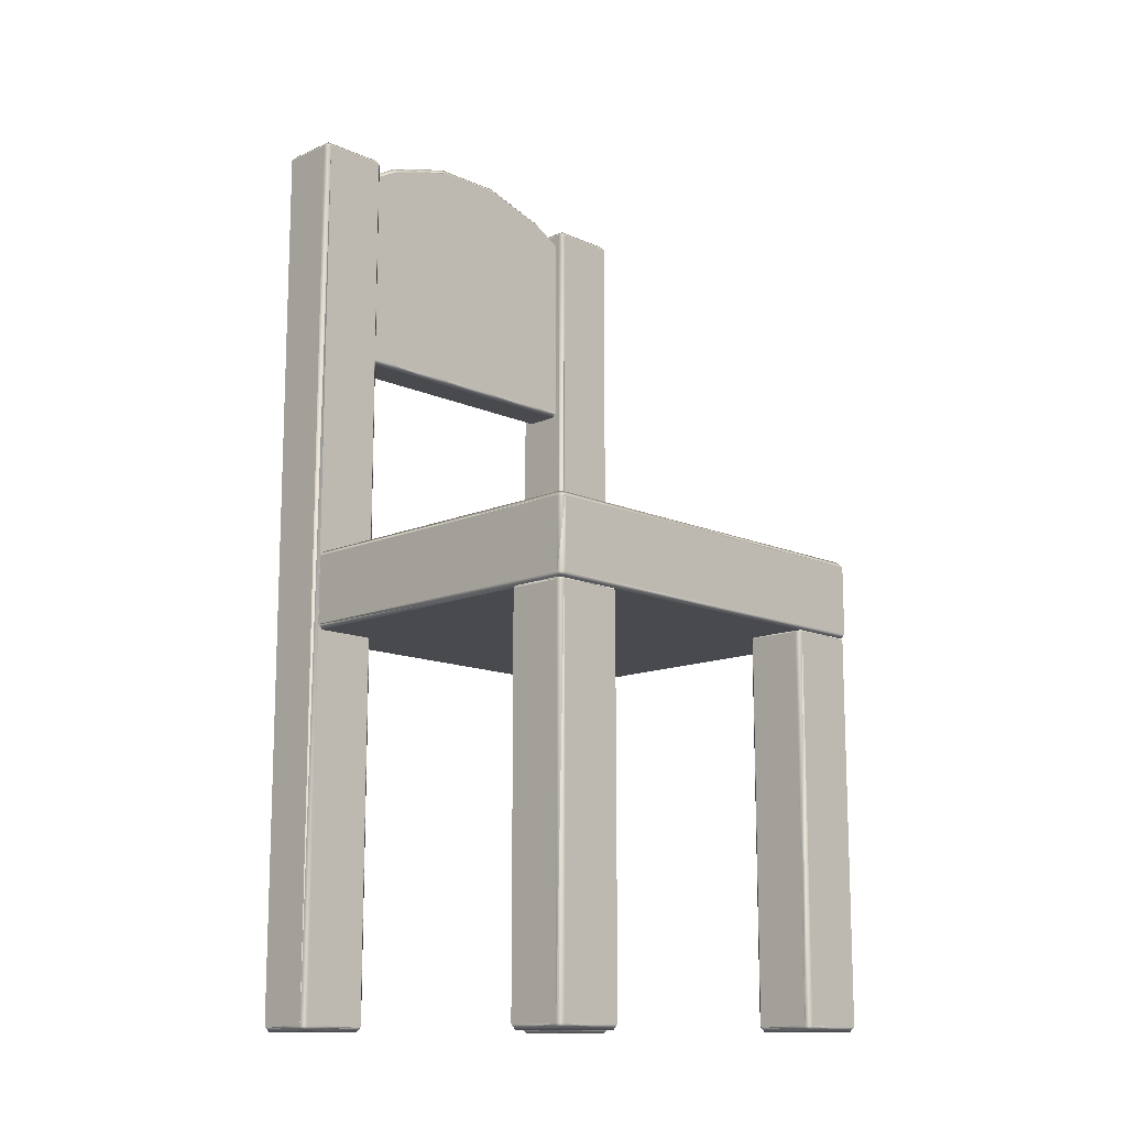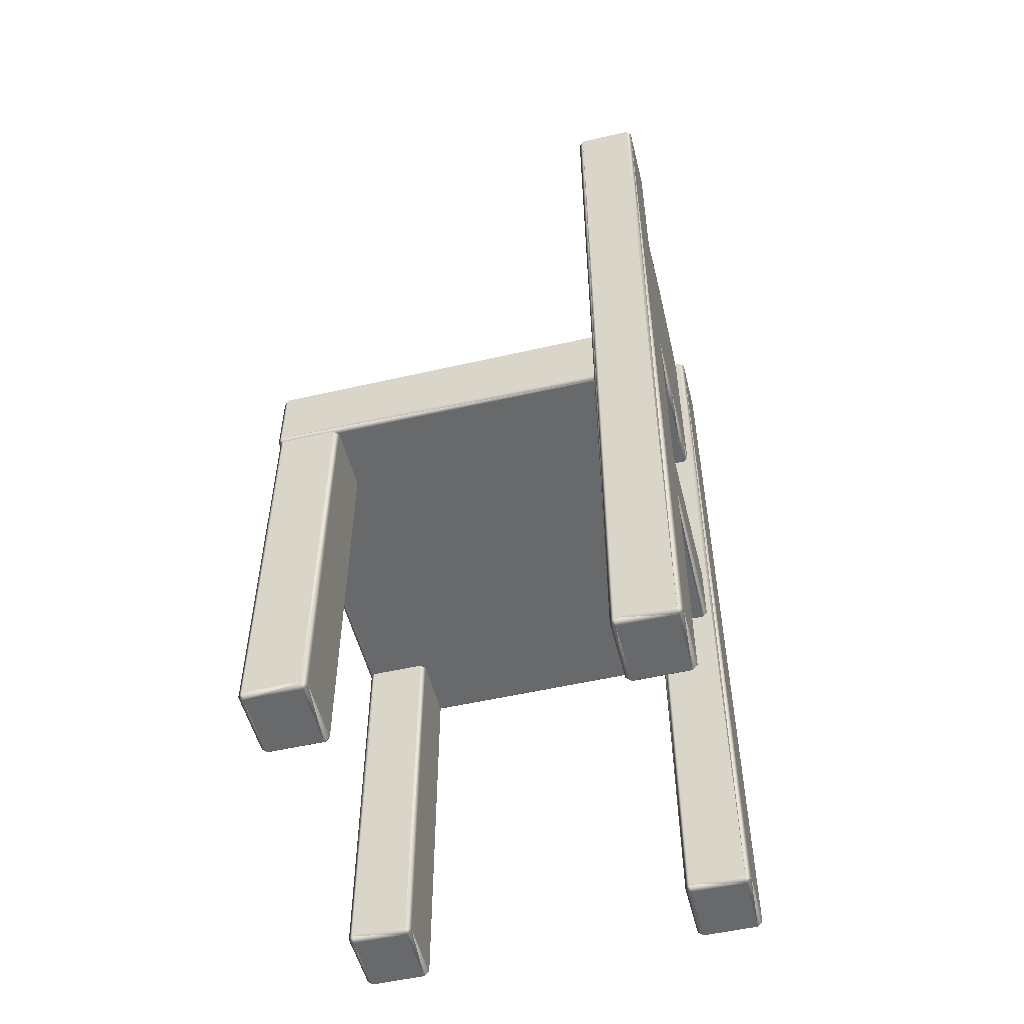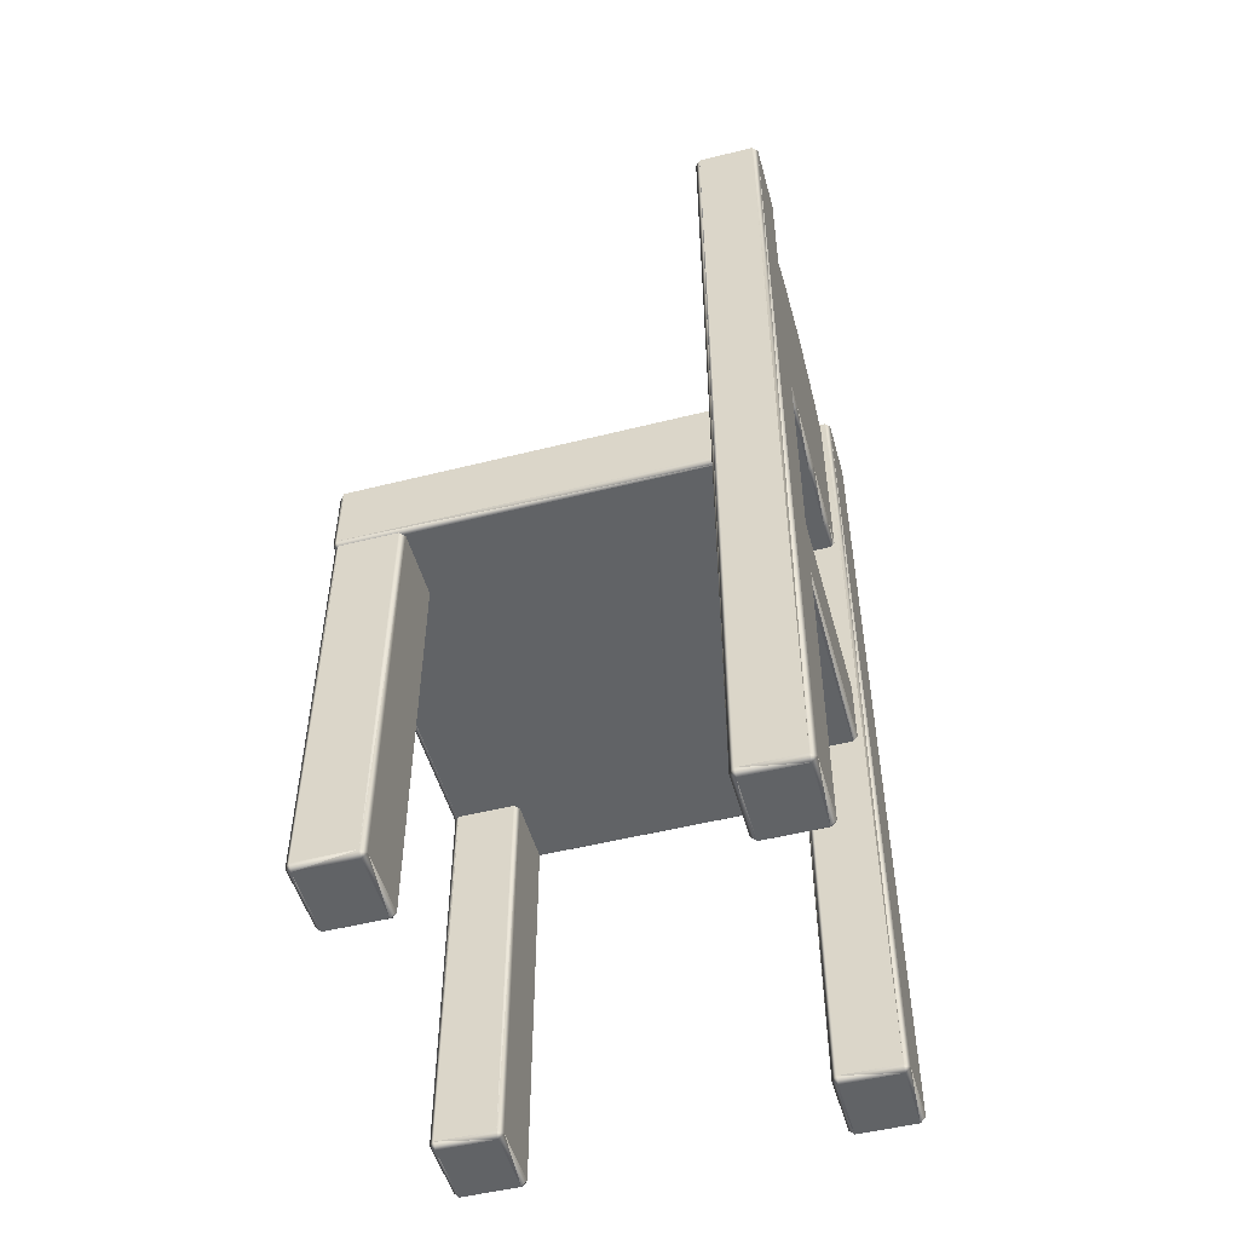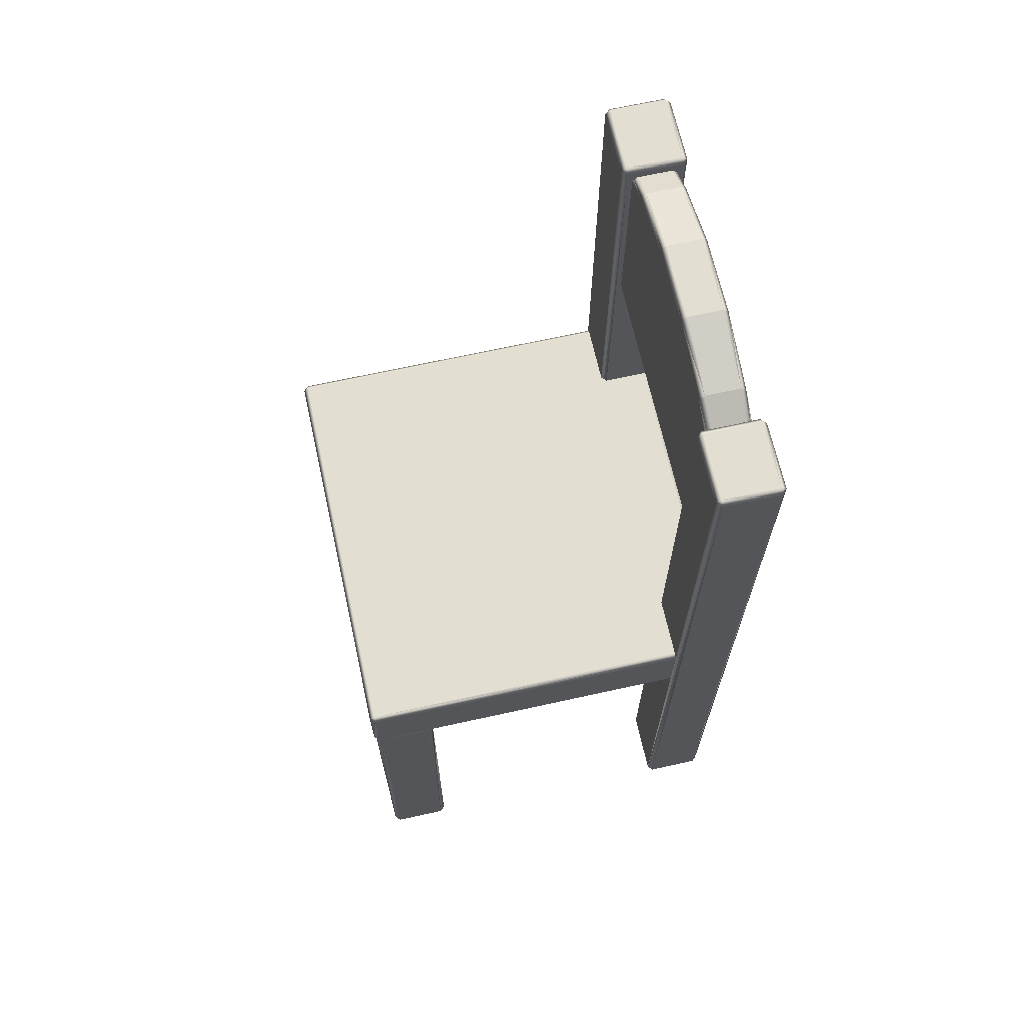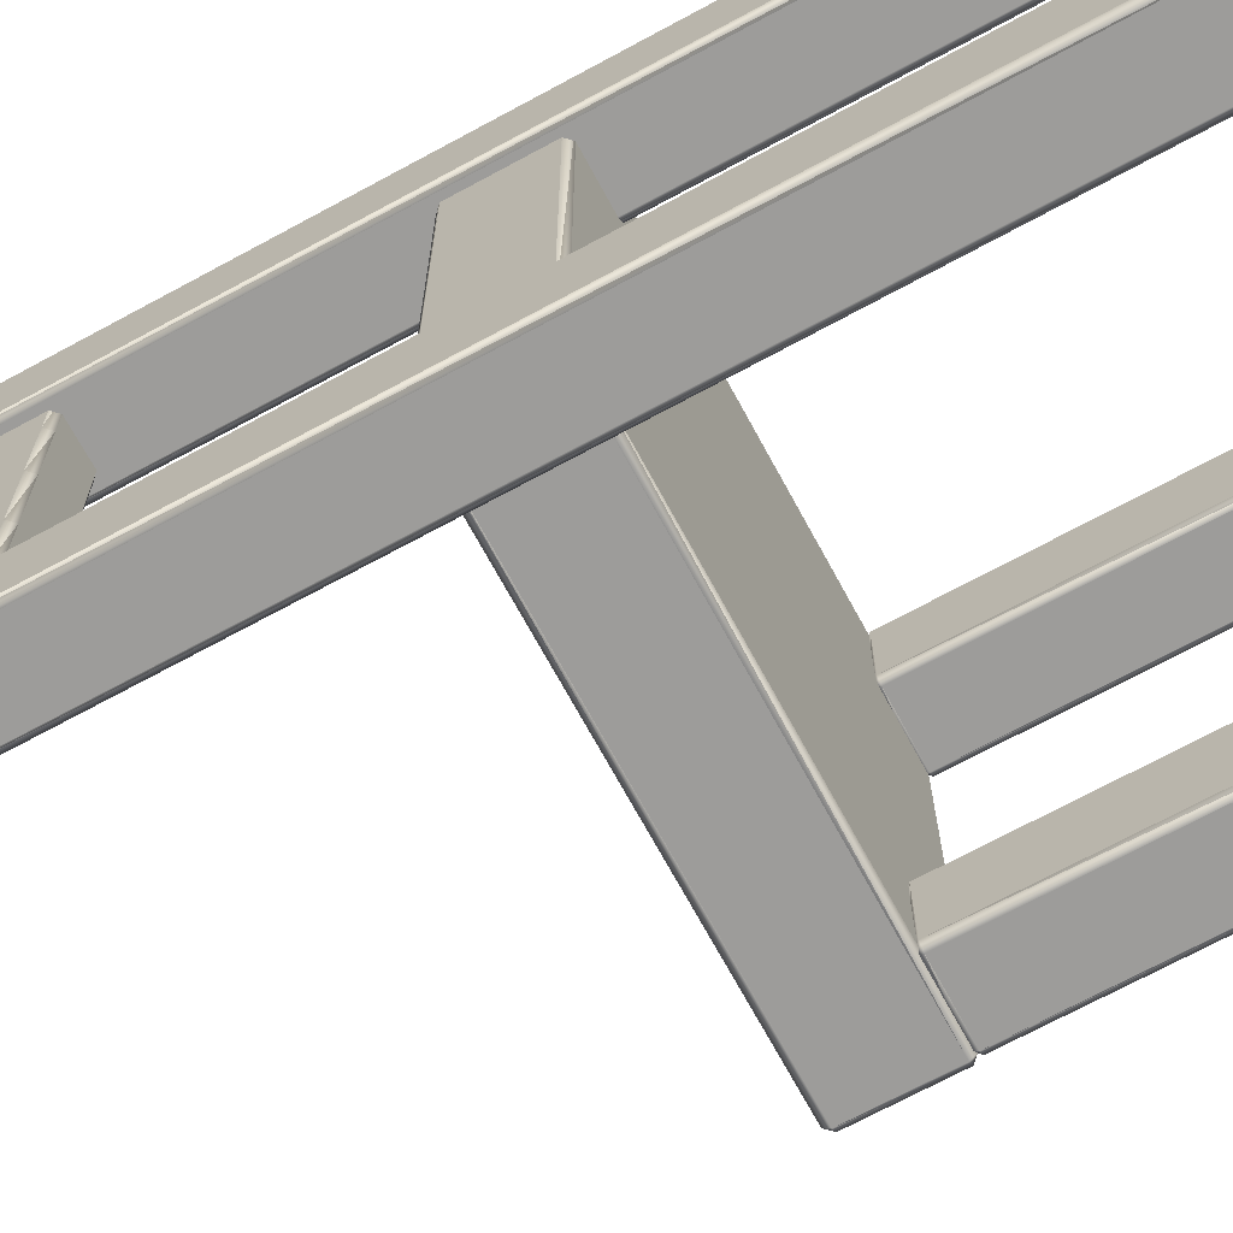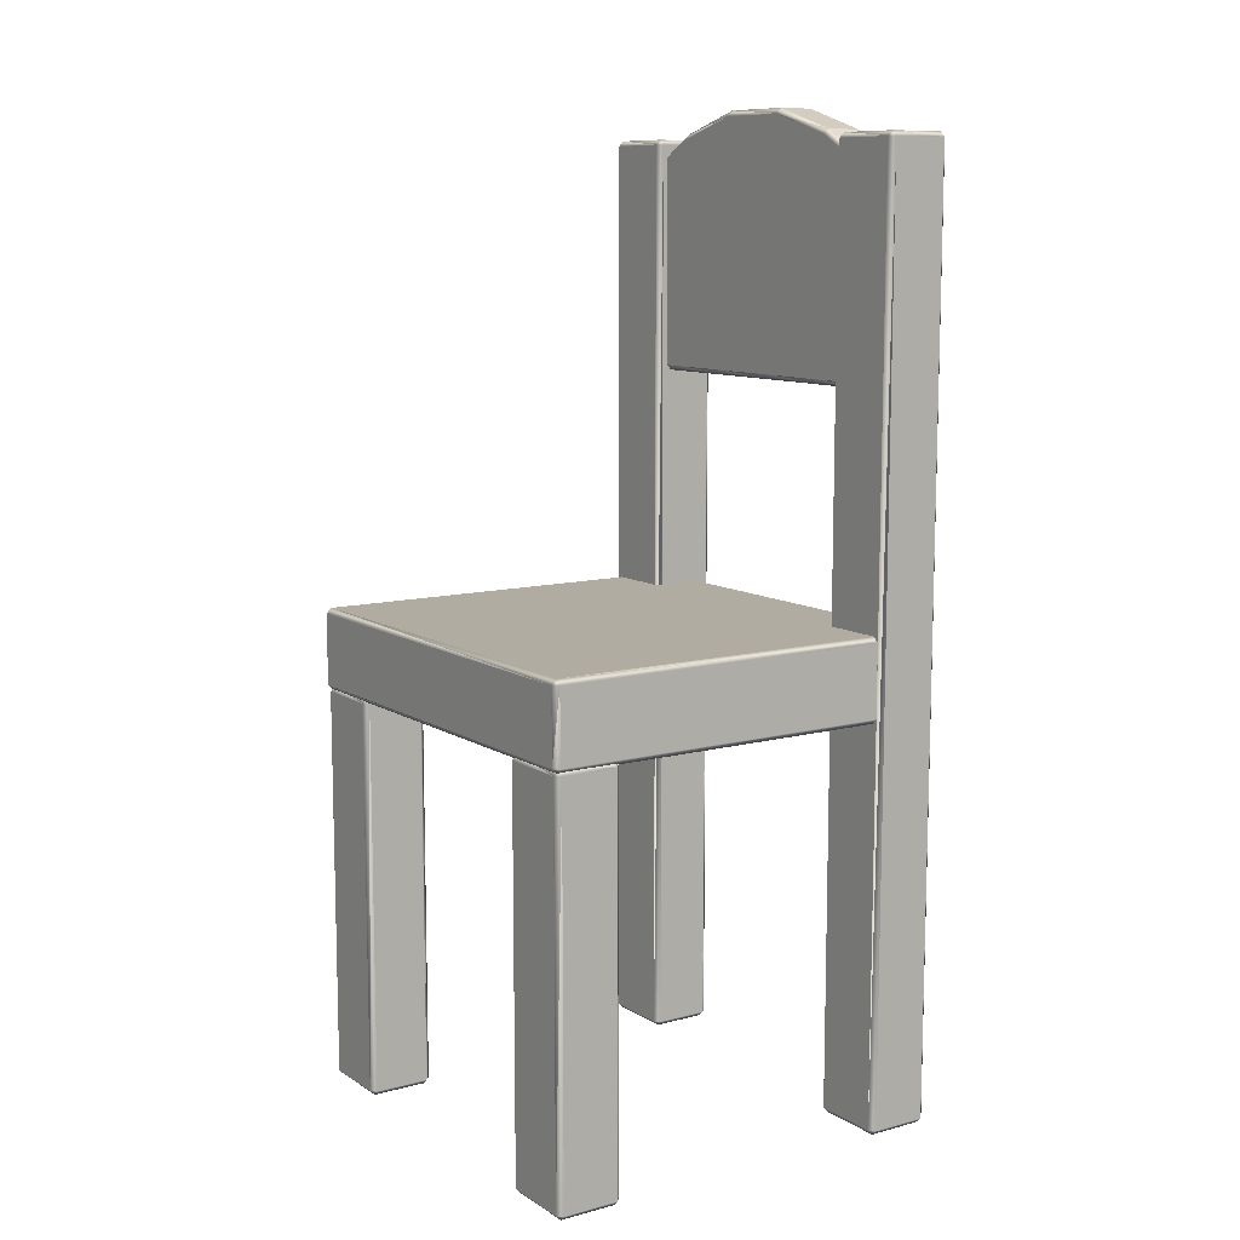
<metadata>
{"format":"obj","ext":"obj","renderer":"f3d","projection":"perspective","resolution":1024,"background":"white","views":[{"elev":-13.1,"azim":44.7,"up":"+Y"},{"elev":-52.6,"azim":-166.1,"up":"+Y"},{"elev":-50.8,"azim":-164.6,"up":"+Y"},{"elev":67.6,"azim":167.5,"up":"+Y"},{"elev":-70.2,"azim":-61.5,"up":"+Z"},{"elev":10.2,"azim":146.2,"up":"+Y"}]}
</metadata>
<code>
o Chair.001_Cube.078
v 5.087 1.725 -1.522
v 5.097 1.735 -1.522
v 5.087 1.735 -1.512
v 5.097 2.062 -1.522
v 5.087 2.072 -1.521
v 5.087 2.057 -1.512
v 5.019 1.725 -1.522
v 5.019 1.735 -1.512
v 5.009 1.735 -1.522
v 5.019 2.072 -1.521
v 5.009 2.062 -1.522
v 5.019 2.057 -1.512
v 5.087 1.725 -2.325
v 5.087 1.735 -2.335
v 5.097 1.735 -2.325
v 5.087 2.072 -2.326
v 5.097 2.062 -2.325
v 5.087 2.057 -2.335
v 5.009 1.735 -2.325
v 5.019 1.735 -2.335
v 5.019 1.725 -2.325
v 5.009 2.062 -2.325
v 5.019 2.072 -2.326
v 5.019 2.057 -2.335
v 5.019 1.725 -1.71
v 5.009 1.735 -1.71
v 5.009 1.735 -2.137
v 5.019 1.725 -2.137
v 5.019 1.725 -1.849
v 5.009 1.735 -1.849
v 5.019 1.725 -1.998
v 5.009 1.735 -1.998
v 5.019 2.18 -2.137
v 5.009 2.169 -2.137
v 5.009 2.169 -1.71
v 5.019 2.18 -1.71
v 5.019 2.221 -1.998
v 5.009 2.21 -1.998
v 5.019 2.221 -1.849
v 5.009 2.21 -1.849
v 5.087 1.725 -2.137
v 5.097 1.735 -2.137
v 5.097 1.735 -1.71
v 5.087 1.725 -1.71
v 5.097 1.735 -1.998
v 5.087 1.725 -1.998
v 5.097 1.735 -1.849
v 5.087 1.725 -1.849
v 5.087 2.18 -1.71
v 5.097 2.169 -1.71
v 5.097 2.169 -2.137
v 5.087 2.18 -2.137
v 5.097 2.21 -1.849
v 5.087 2.221 -1.849
v 5.097 2.21 -1.998
v 5.087 2.221 -1.998
v 5.107 0.3598 -2.205
v 5.117 0.3698 -2.205
v 5.107 0.3698 -2.195
v 5.117 2.161 -2.205
v 5.107 2.171 -2.205
v 5.107 2.161 -2.195
v 4.999 0.3598 -2.205
v 4.999 0.3698 -2.195
v 4.989 0.3698 -2.205
v 4.999 2.171 -2.205
v 4.989 2.161 -2.205
v 4.999 2.161 -2.195
v 5.107 0.3598 -2.335
v 5.107 0.3698 -2.345
v 5.117 0.3698 -2.335
v 5.107 2.171 -2.335
v 5.117 2.161 -2.335
v 5.107 2.161 -2.345
v 4.999 0.3598 -2.335
v 4.989 0.3698 -2.335
v 4.999 0.3698 -2.345
v 4.999 2.171 -2.335
v 4.999 2.161 -2.345
v 4.989 2.161 -2.335
v 5.107 0.3598 -1.642
v 5.107 0.3698 -1.652
v 5.117 0.3698 -1.642
v 5.117 2.161 -1.642
v 5.107 2.161 -1.652
v 5.107 2.171 -1.642
v 4.999 0.3598 -1.642
v 4.989 0.3698 -1.642
v 4.999 0.3698 -1.652
v 4.999 2.171 -1.642
v 4.999 2.161 -1.652
v 4.989 2.161 -1.642
v 5.107 0.3598 -1.512
v 5.117 0.3698 -1.512
v 5.107 0.3698 -1.502
v 5.107 2.171 -1.512
v 5.107 2.161 -1.502
v 5.117 2.161 -1.512
v 4.999 0.3598 -1.512
v 4.999 0.3698 -1.502
v 4.989 0.3698 -1.512
v 4.999 2.171 -1.512
v 4.989 2.161 -1.512
v 4.999 2.161 -1.502
v 5.782 1.134 -1.522
v 5.792 1.144 -1.522
v 5.782 1.144 -1.512
v 5.792 1.283 -1.522
v 5.782 1.293 -1.522
v 5.782 1.283 -1.512
v 5.019 1.134 -1.522
v 5.019 1.144 -1.512
v 5.009 1.144 -1.522
v 5.019 1.293 -1.522
v 5.009 1.283 -1.522
v 5.019 1.283 -1.512
v 5.782 1.134 -2.325
v 5.782 1.144 -2.335
v 5.792 1.144 -2.325
v 5.782 1.293 -2.325
v 5.792 1.283 -2.325
v 5.782 1.283 -2.335
v 5.019 1.134 -2.325
v 5.009 1.144 -2.325
v 5.019 1.144 -2.335
v 5.019 1.293 -2.325
v 5.019 1.283 -2.335
v 5.009 1.283 -2.325
v 5.778 0.3598 -2.193
v 5.788 0.3698 -2.193
v 5.778 0.3698 -2.183
v 5.788 1.132 -2.193
v 5.778 1.142 -2.193
v 5.778 1.132 -2.183
v 5.67 0.3598 -2.193
v 5.67 0.3698 -2.183
v 5.66 0.3698 -2.193
v 5.67 1.142 -2.193
v 5.66 1.132 -2.193
v 5.67 1.132 -2.183
v 5.778 0.3598 -2.323
v 5.778 0.3698 -2.333
v 5.788 0.3698 -2.323
v 5.778 1.142 -2.323
v 5.788 1.132 -2.323
v 5.778 1.132 -2.333
v 5.67 0.3598 -2.323
v 5.66 0.3698 -2.323
v 5.67 0.3698 -2.333
v 5.67 1.142 -2.323
v 5.67 1.132 -2.333
v 5.66 1.132 -2.323
v 5.778 0.3598 -1.654
v 5.778 0.3698 -1.664
v 5.788 0.3698 -1.654
v 5.788 1.132 -1.654
v 5.778 1.132 -1.664
v 5.778 1.142 -1.654
v 5.67 0.3598 -1.654
v 5.66 0.3698 -1.654
v 5.67 0.3698 -1.664
v 5.67 1.142 -1.654
v 5.67 1.132 -1.664
v 5.66 1.132 -1.654
v 5.778 0.3598 -1.524
v 5.788 0.3698 -1.524
v 5.778 0.3698 -1.514
v 5.778 1.142 -1.524
v 5.778 1.132 -1.514
v 5.788 1.132 -1.524
v 5.67 0.3598 -1.524
v 5.67 0.3698 -1.514
v 5.66 0.3698 -1.524
v 5.67 1.142 -1.524
v 5.66 1.132 -1.524
v 5.67 1.132 -1.514
f 43 4 2
f 27 22 19
f 17 42 15
f 6 8 3
f 33 16 23
f 11 26 9
f 30 35 40
f 10 49 36
f 24 14 20
f 54 37 39
f 45 51 55
f 49 39 36
f 32 40 38
f 56 33 37
f 34 32 38
f 47 55 53
f 50 47 53
f 41 31 28
f 46 29 31
f 48 25 29
f 21 41 28
f 123 105 111
f 121 106 119
f 127 118 125
f 126 109 120
f 110 112 107
f 115 124 113
f 1 2 3
f 4 5 6
f 7 8 9
f 10 11 12
f 13 14 15
f 16 17 18
f 19 20 21
f 22 23 24
f 105 106 107
f 108 109 110
f 111 112 113
f 114 115 116
f 117 118 119
f 120 121 122
f 123 124 125
f 126 127 128
f 1 8 7
f 2 6 3
f 10 6 5
f 9 12 11
f 24 19 22
f 21 14 13
f 16 24 23
f 15 18 17
f 40 36 39
f 53 49 50
f 40 37 38
f 55 54 53
f 38 33 34
f 55 52 56
f 27 31 32
f 45 41 42
f 32 29 30
f 47 46 45
f 30 25 26
f 43 48 47
f 7 26 25
f 10 35 11
f 19 28 27
f 42 13 15
f 2 44 43
f 23 34 33
f 51 16 52
f 50 5 4
f 105 112 111
f 108 107 106
f 114 110 109
f 113 116 115
f 111 124 123
f 126 115 114
f 125 128 127
f 123 118 117
f 120 127 126
f 119 122 121
f 117 106 105
f 109 121 120
f 25 1 7
f 43 50 4
f 27 34 22
f 17 51 42
f 6 12 8
f 33 52 16
f 11 35 26
f 30 26 35
f 10 5 49
f 24 18 14
f 54 56 37
f 45 42 51
f 49 54 39
f 32 30 40
f 56 52 33
f 34 27 32
f 47 45 55
f 50 43 47
f 41 46 31
f 46 48 29
f 48 44 25
f 21 13 41
f 123 117 105
f 121 108 106
f 127 122 118
f 126 114 109
f 110 116 112
f 115 128 124
f 1 3 8
f 2 4 6
f 10 12 6
f 9 8 12
f 24 20 19
f 21 20 14
f 16 18 24
f 15 14 18
f 40 35 36
f 53 54 49
f 40 39 37
f 55 56 54
f 38 37 33
f 55 51 52
f 27 28 31
f 45 46 41
f 32 31 29
f 47 48 46
f 30 29 25
f 43 44 48
f 7 9 26
f 10 36 35
f 19 21 28
f 42 41 13
f 2 1 44
f 23 22 34
f 51 17 16
f 50 49 5
f 105 107 112
f 108 110 107
f 114 116 110
f 113 112 116
f 111 113 124
f 126 128 115
f 125 124 128
f 123 125 118
f 120 122 127
f 119 118 122
f 117 119 106
f 109 108 121
f 25 44 1
f 75 57 63
f 73 58 71
f 79 70 77
f 81 99 87
f 66 72 78
f 62 64 59
f 67 76 65
f 83 98 94
f 95 104 100
f 96 90 102
f 89 85 82
f 101 92 88
f 147 129 135
f 145 130 143
f 151 142 149
f 159 165 171
f 138 144 150
f 134 136 131
f 139 148 137
f 155 170 166
f 167 176 172
f 168 162 174
f 161 157 154
f 173 164 160
f 57 58 59
f 60 61 62
f 63 64 65
f 66 67 68
f 69 70 71
f 72 73 74
f 75 76 77
f 78 79 80
f 81 82 83
f 84 85 86
f 87 88 89
f 90 91 92
f 93 94 95
f 96 97 98
f 99 100 101
f 102 103 104
f 129 130 131
f 132 133 134
f 135 136 137
f 138 139 140
f 141 142 143
f 144 145 146
f 147 148 149
f 150 151 152
f 153 154 155
f 156 157 158
f 159 160 161
f 162 163 164
f 165 166 167
f 168 169 170
f 171 172 173
f 174 175 176
f 57 64 63
f 60 59 58
f 66 62 61
f 65 68 67
f 63 76 75
f 78 67 66
f 77 80 79
f 75 70 69
f 72 79 78
f 71 74 73
f 69 58 57
f 61 73 72
f 82 87 89
f 85 83 82
f 91 86 85
f 89 92 91
f 88 99 101
f 103 90 92
f 101 104 103
f 100 93 95
f 97 102 104
f 95 98 97
f 83 93 81
f 84 96 98
f 129 136 135
f 132 131 130
f 138 134 133
f 137 140 139
f 135 148 147
f 150 139 138
f 149 152 151
f 141 149 142
f 144 151 150
f 143 146 145
f 141 130 129
f 133 145 144
f 154 159 161
f 157 155 154
f 163 158 157
f 161 164 163
f 160 171 173
f 175 162 164
f 173 176 175
f 167 171 165
f 169 174 176
f 167 170 169
f 166 153 155
f 156 168 170
f 75 69 57
f 73 60 58
f 79 74 70
f 81 93 99
f 66 61 72
f 62 68 64
f 67 80 76
f 83 84 98
f 95 97 104
f 96 86 90
f 89 91 85
f 101 103 92
f 147 141 129
f 145 132 130
f 151 146 142
f 159 153 165
f 138 133 144
f 134 140 136
f 139 152 148
f 155 156 170
f 167 169 176
f 168 158 162
f 161 163 157
f 173 175 164
f 57 59 64
f 60 62 59
f 66 68 62
f 65 64 68
f 63 65 76
f 78 80 67
f 77 76 80
f 75 77 70
f 72 74 79
f 71 70 74
f 69 71 58
f 61 60 73
f 82 81 87
f 85 84 83
f 91 90 86
f 89 88 92
f 88 87 99
f 103 102 90
f 101 100 104
f 100 99 93
f 97 96 102
f 95 94 98
f 83 94 93
f 84 86 96
f 129 131 136
f 132 134 131
f 138 140 134
f 137 136 140
f 135 137 148
f 150 152 139
f 149 148 152
f 141 147 149
f 144 146 151
f 143 142 146
f 141 143 130
f 133 132 145
f 154 153 159
f 157 156 155
f 163 162 158
f 161 160 164
f 160 159 171
f 175 174 162
f 173 172 176
f 167 172 171
f 169 168 174
f 167 166 170
f 166 165 153
f 156 158 168

</code>
